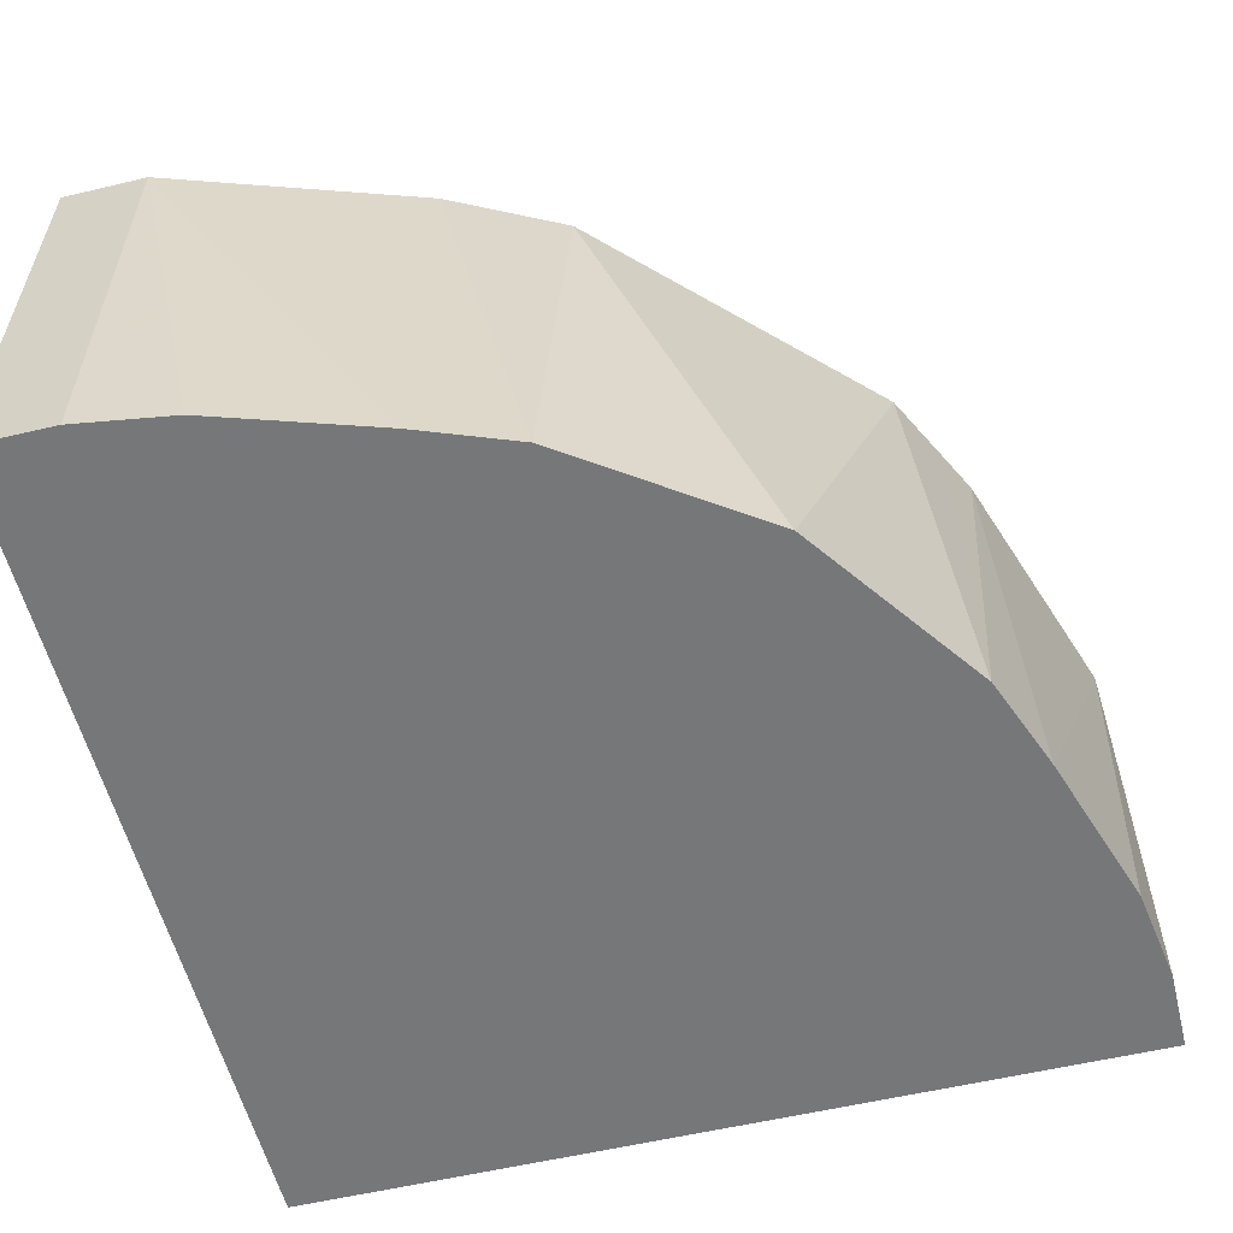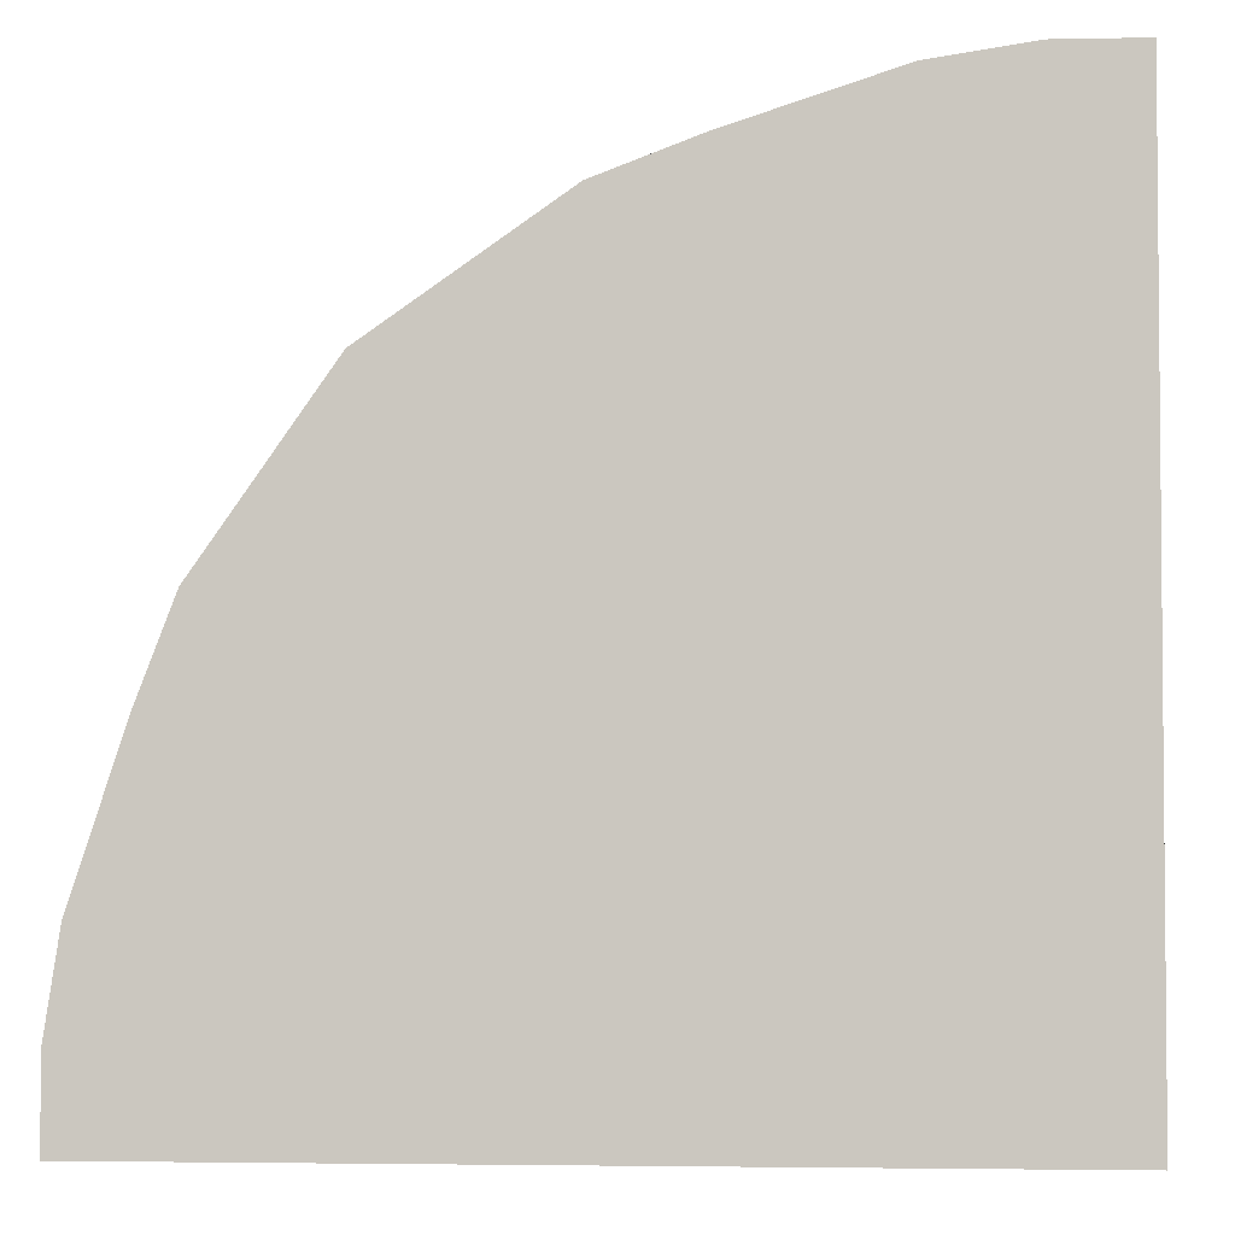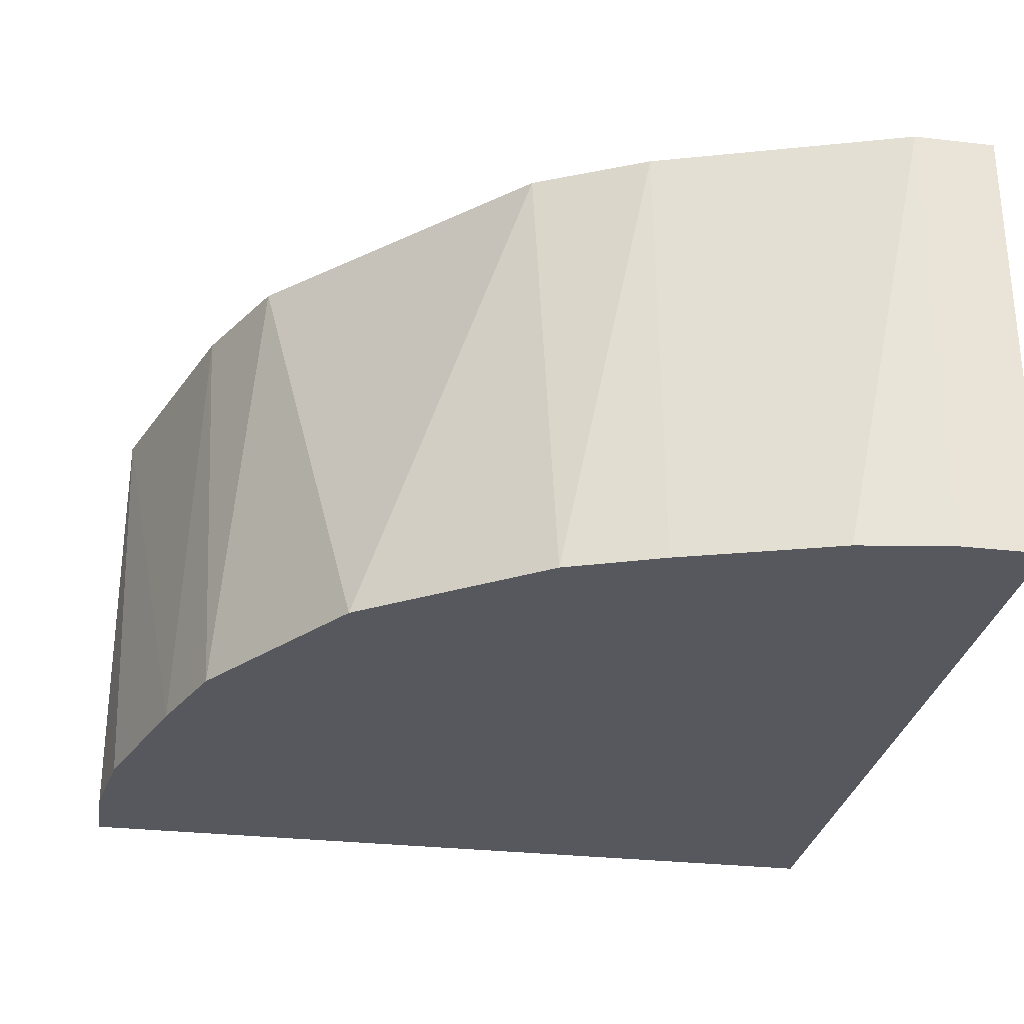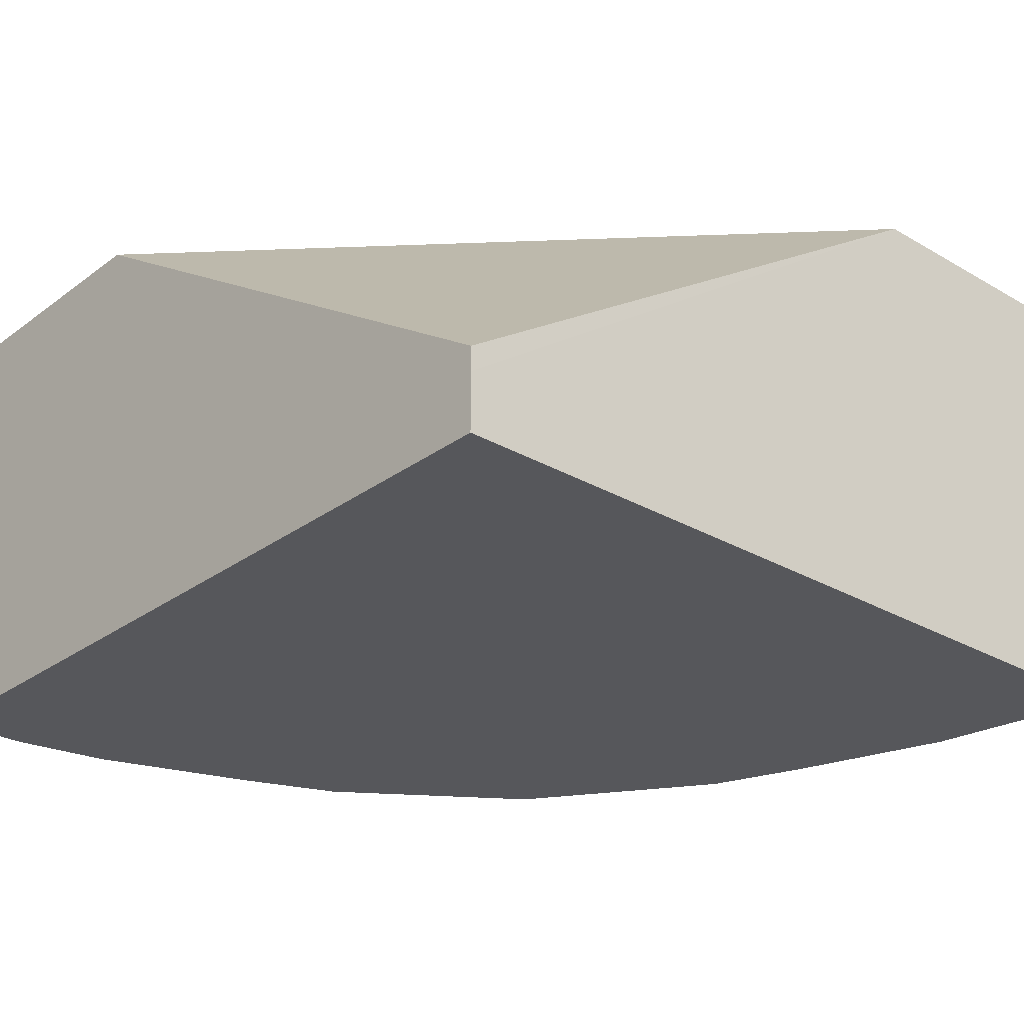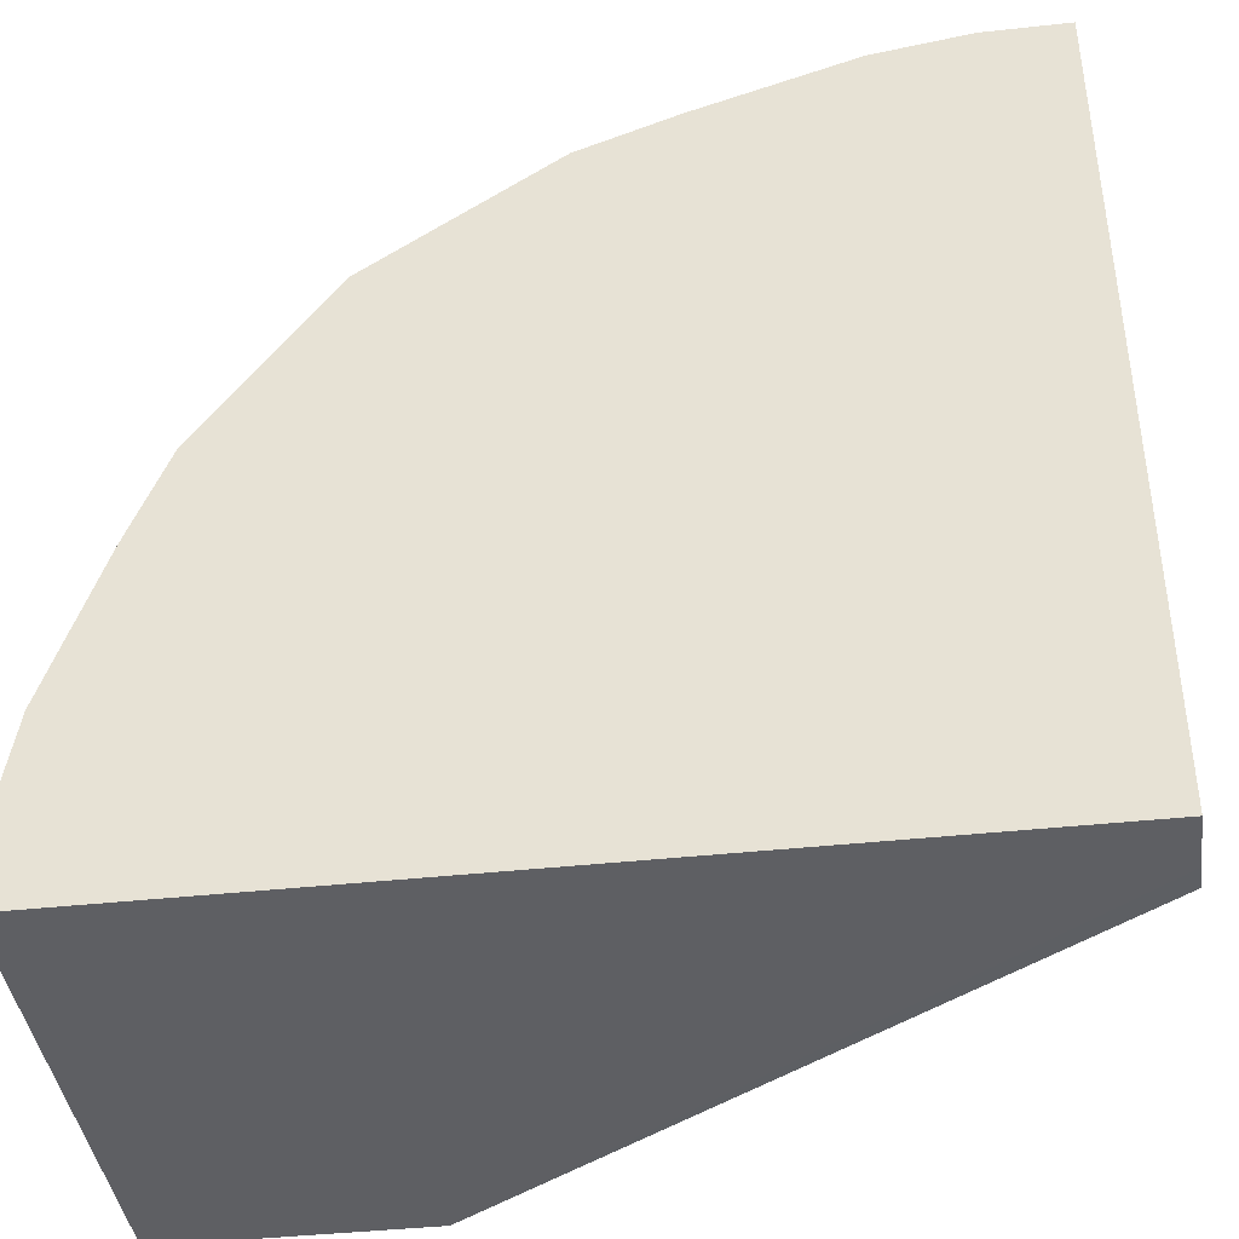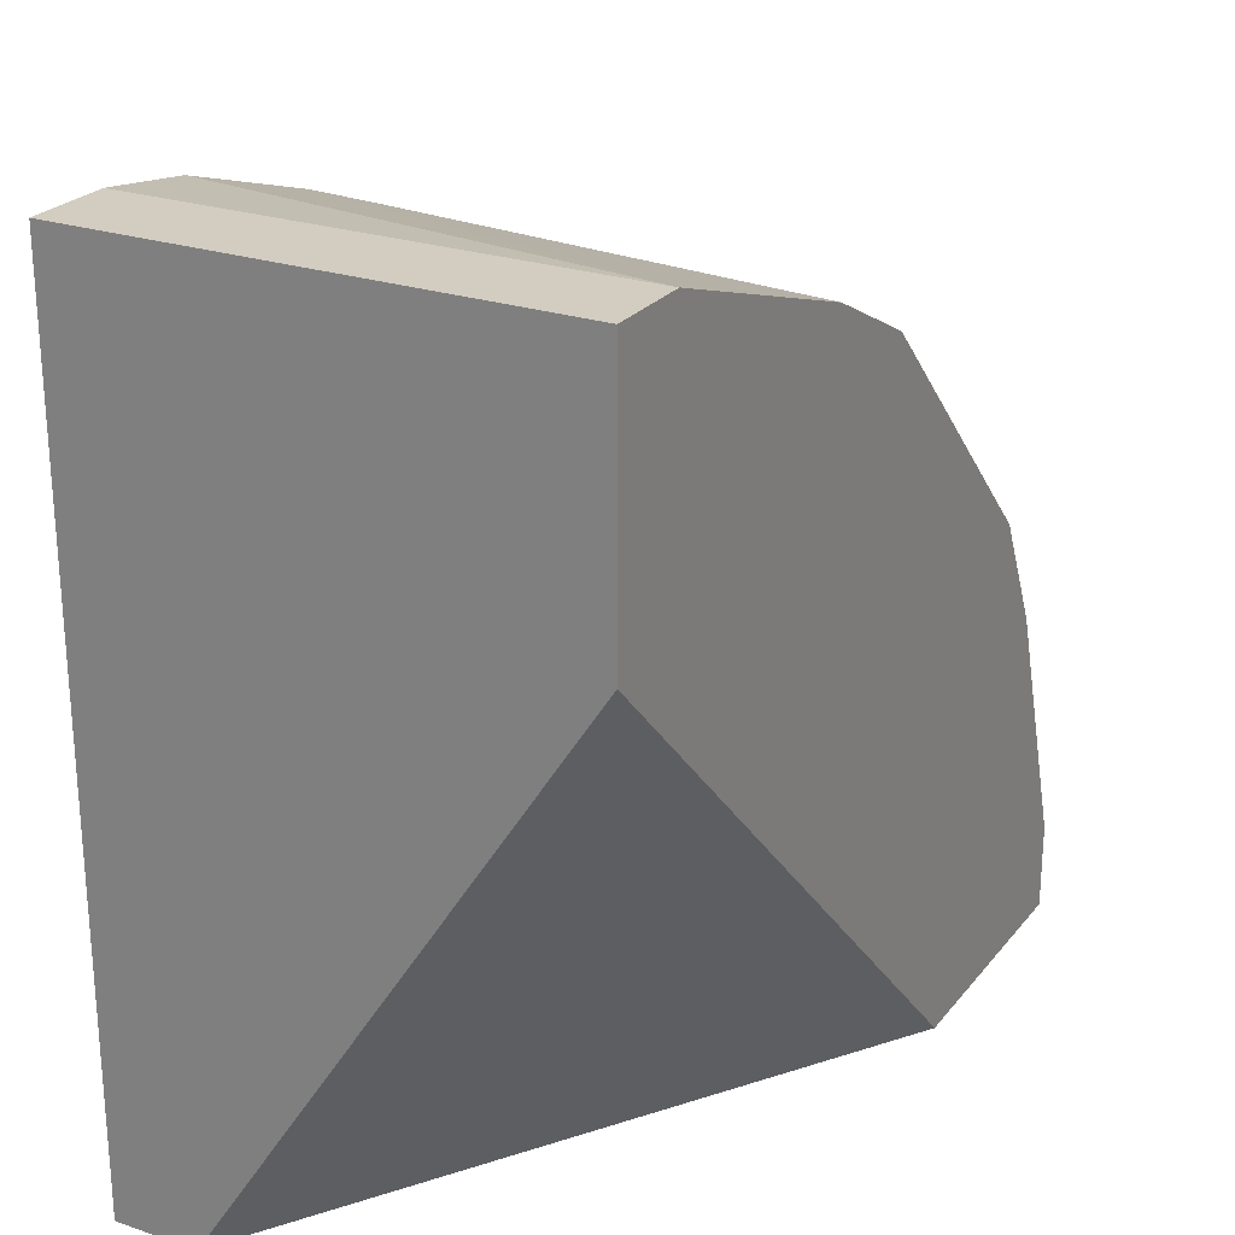
<metadata>
{"format":"obj","ext":"obj","renderer":"f3d","projection":"perspective","resolution":1024,"background":"white","views":[{"elev":-57.0,"azim":-76.1,"up":"+Y"},{"elev":-3.2,"azim":3.8,"up":"+Z"},{"elev":-28.9,"azim":-9.8,"up":"+Y"},{"elev":-27.2,"azim":138.3,"up":"+Y"},{"elev":-41.0,"azim":7.6,"up":"+Z"},{"elev":24.6,"azim":119.0,"up":"+Z"}]}
</metadata>
<code>
v -0.201 0.4628 0.0201
v -0.201 0.574 0.0201
v -0.201 0.4628 -7.376e-05
v -0.1975 0.4628 0.04284
v -0.201 0.574 -7.376e-05
v -0.1853 0.4628 0.08042
v -0.1809 0.574 0.08042
v -0.0003124 0.4628 -7.376e-05
v -0.1407 0.574 -7.376e-05
v -0.1766 0.4628 0.1033
v -0.1742 0.574 0.09382
v -0.0003124 0.4628 0.201
v -0.0003124 0.4766 -7.376e-05
v -0.0003124 0.4825 4.98e-06
v -0.0003124 0.574 0.1407
v -0.1464 0.4628 0.1464
v -0.1675 0.574 0.1072
v -0.0003124 0.574 0.201
v -0.02012 0.4628 0.201
v -0.1033 0.4628 0.1766
v -0.1072 0.574 0.1675
v -0.02012 0.574 0.201
v -0.04285 0.4628 0.1975
v -0.08041 0.4628 0.1853
v -0.08041 0.574 0.1809
v -0.08943 0.574 0.1764
f 8 18 12
f 8 15 18
f 8 14 15
f 8 13 14
f 6 10 7
f 3 13 8
f 3 9 13
f 3 5 9
f 7 10 11
f 9 14 13
f 16 21 17
f 10 16 17
f 10 17 11
f 12 18 22
f 12 22 19
f 16 20 21
f 19 22 23
f 20 24 25
f 20 25 26
f 20 26 21
f 2 9 5
f 9 15 14
f 2 15 9
f 1 20 16
f 2 22 18
f 22 25 24
f 1 2 5
f 1 5 3
f 1 3 8
f 1 8 12
f 1 12 19
f 1 19 23
f 1 23 24
f 1 24 20
f 1 16 10
f 1 10 6
f 1 6 4
f 1 4 2
f 2 4 6
f 2 6 7
f 2 7 11
f 2 11 17
f 2 17 21
f 2 21 26
f 2 26 25
f 2 25 22
f 2 18 15
f 22 24 23

</code>
